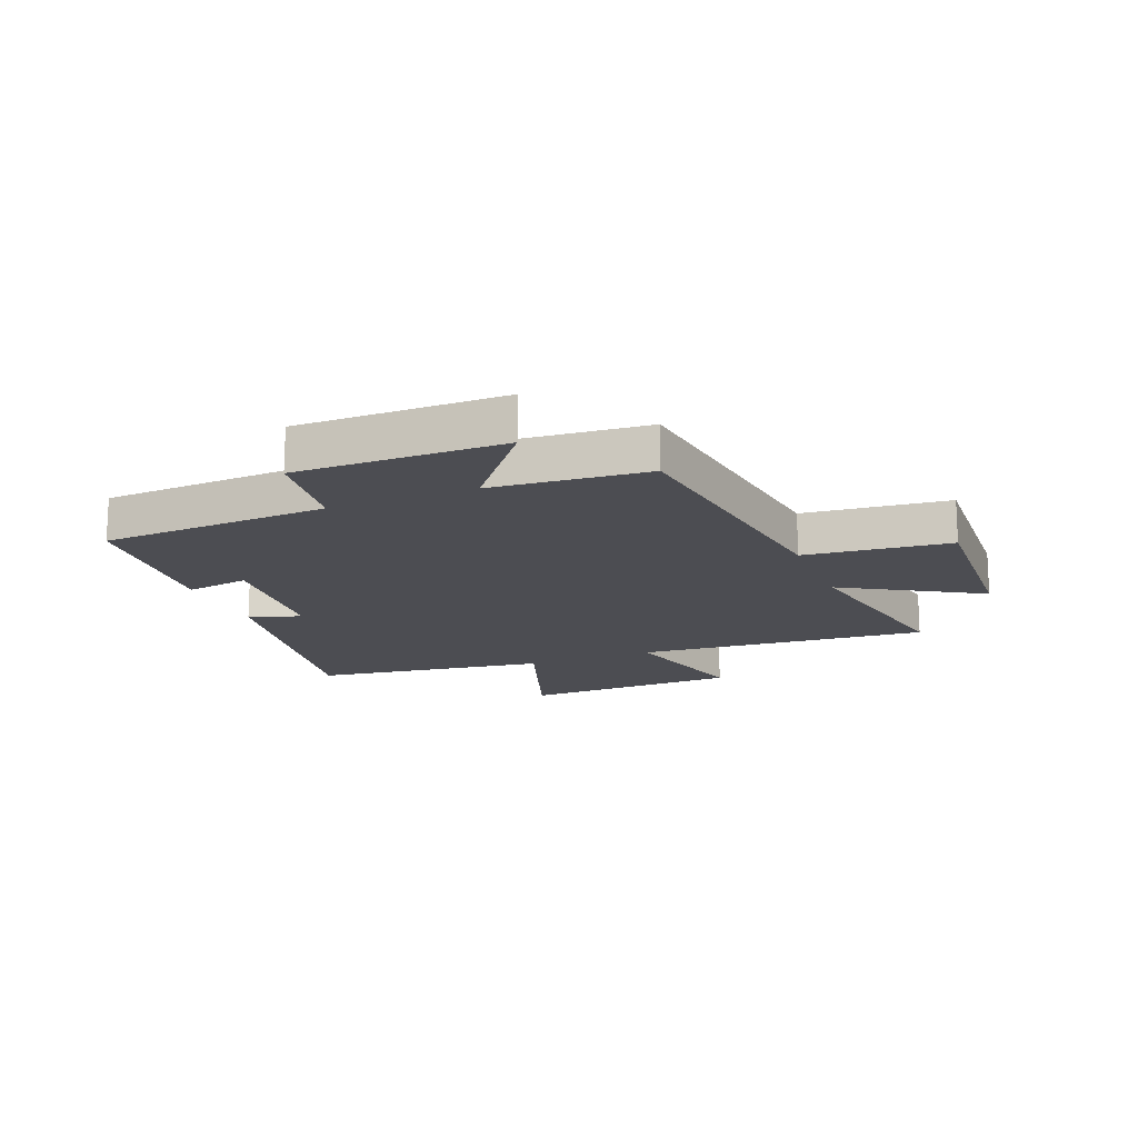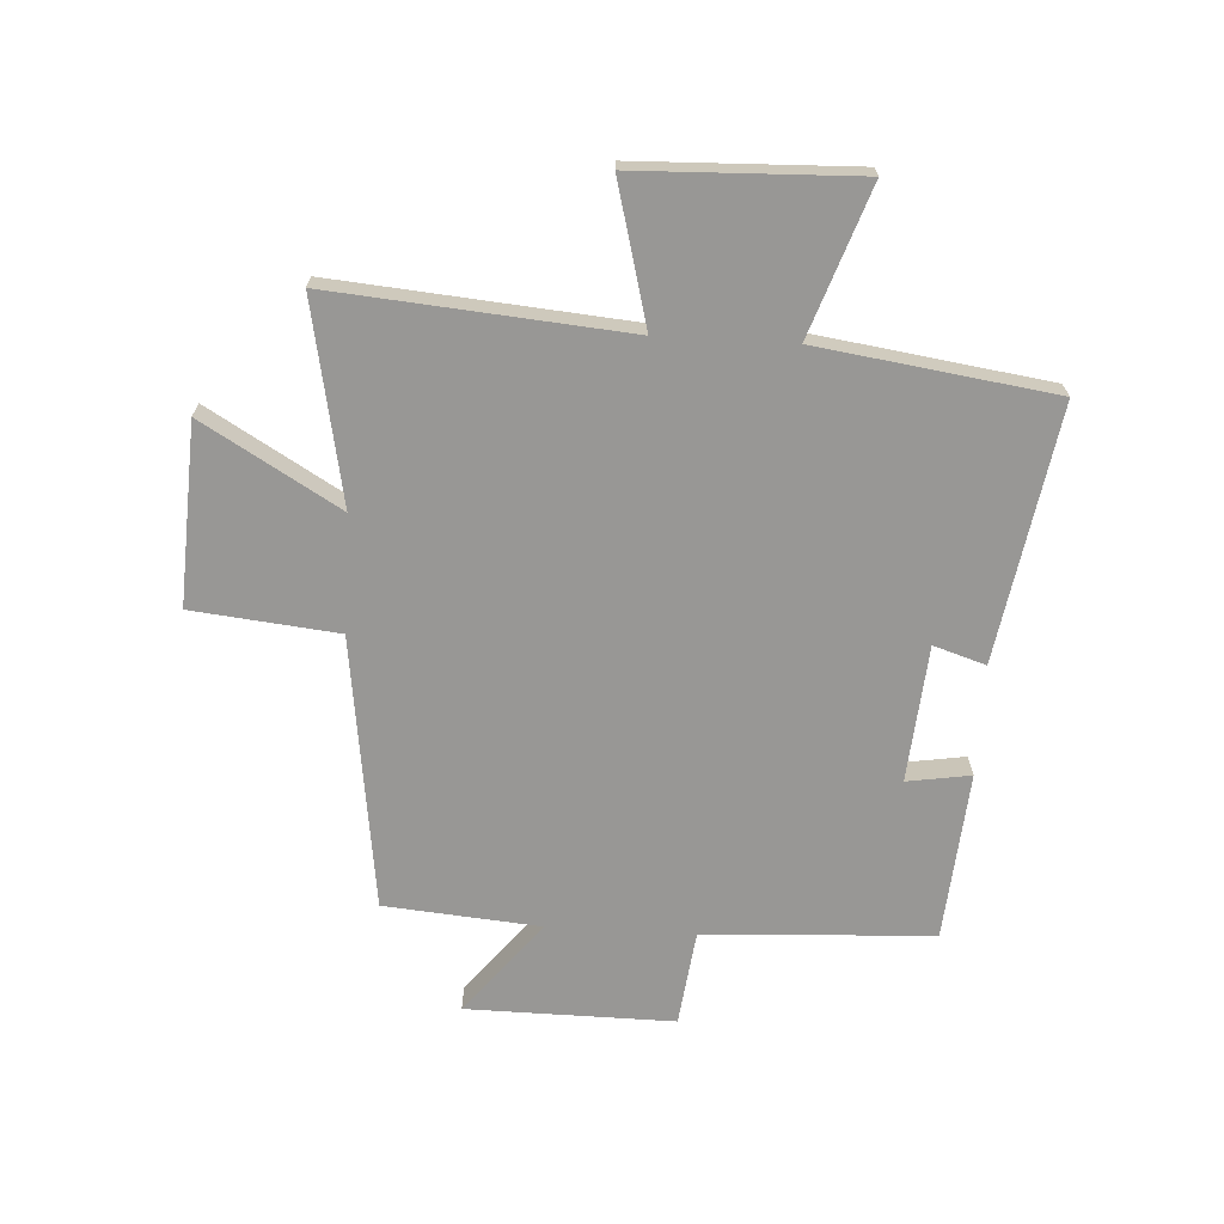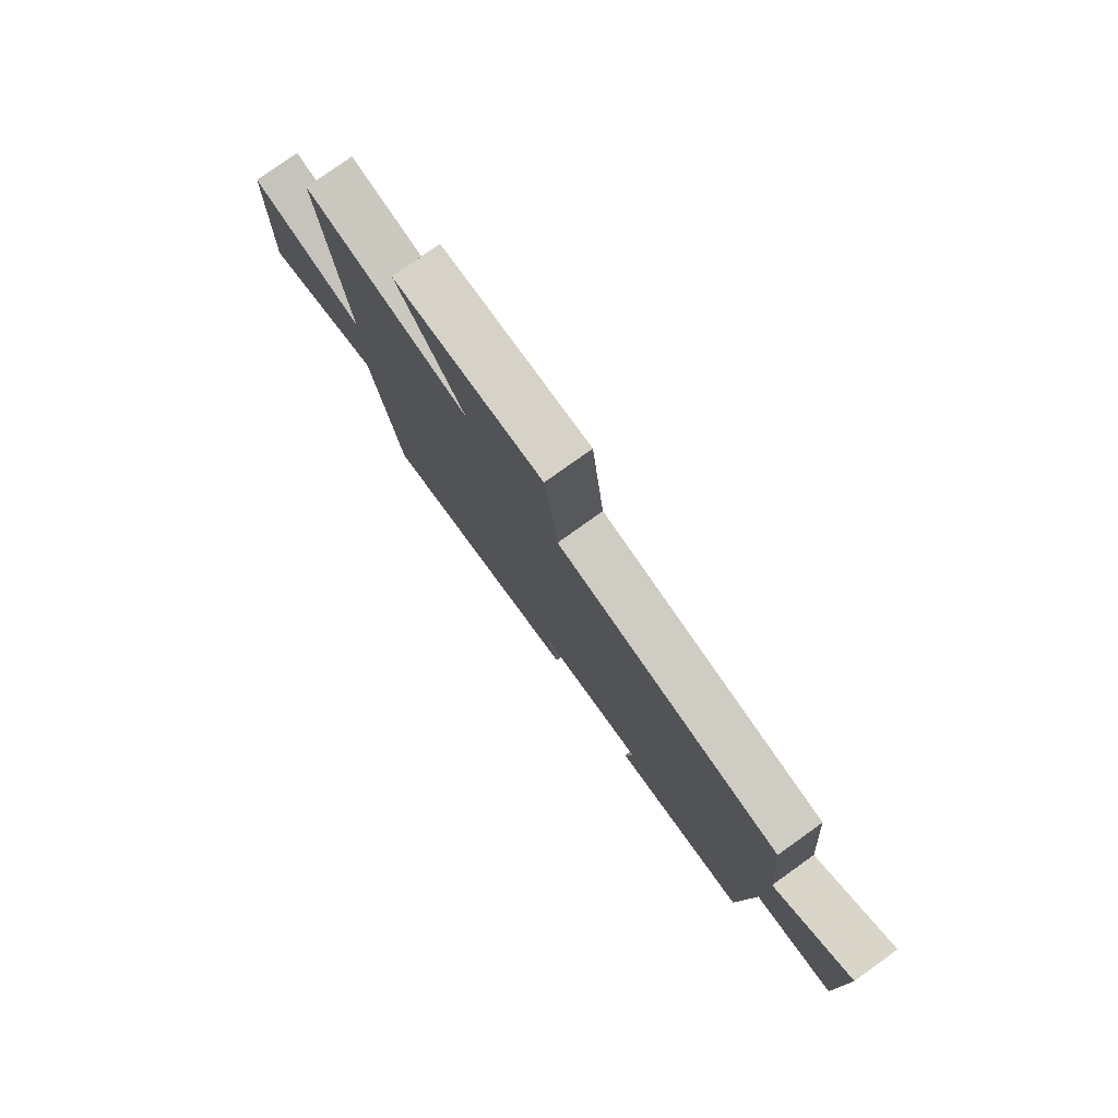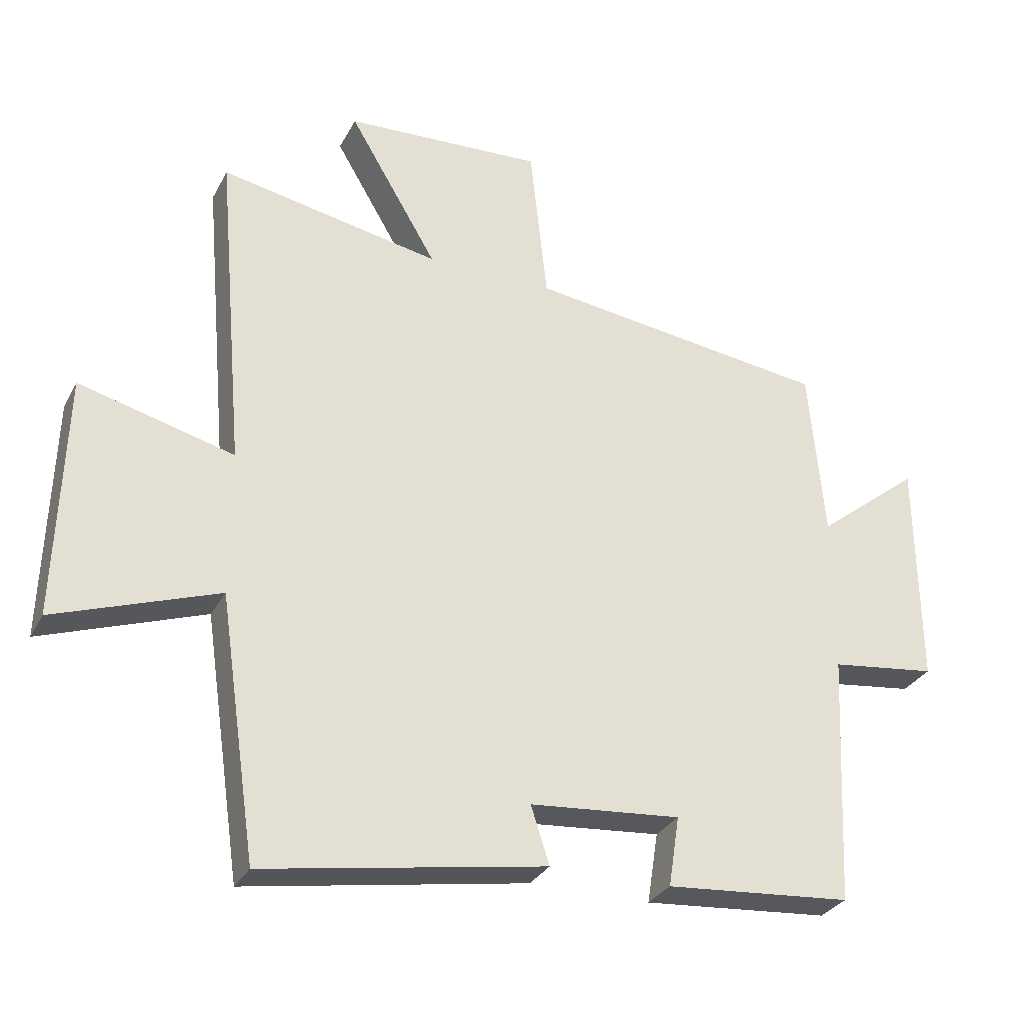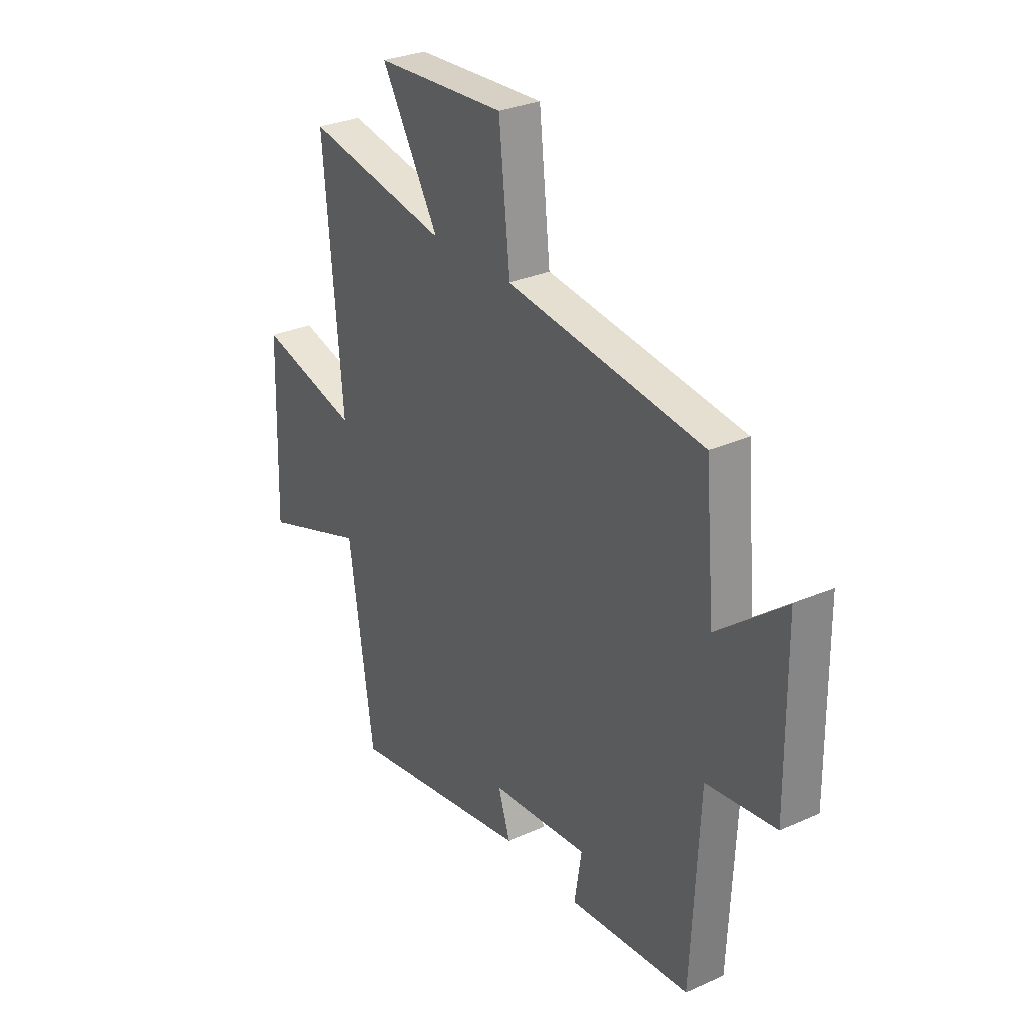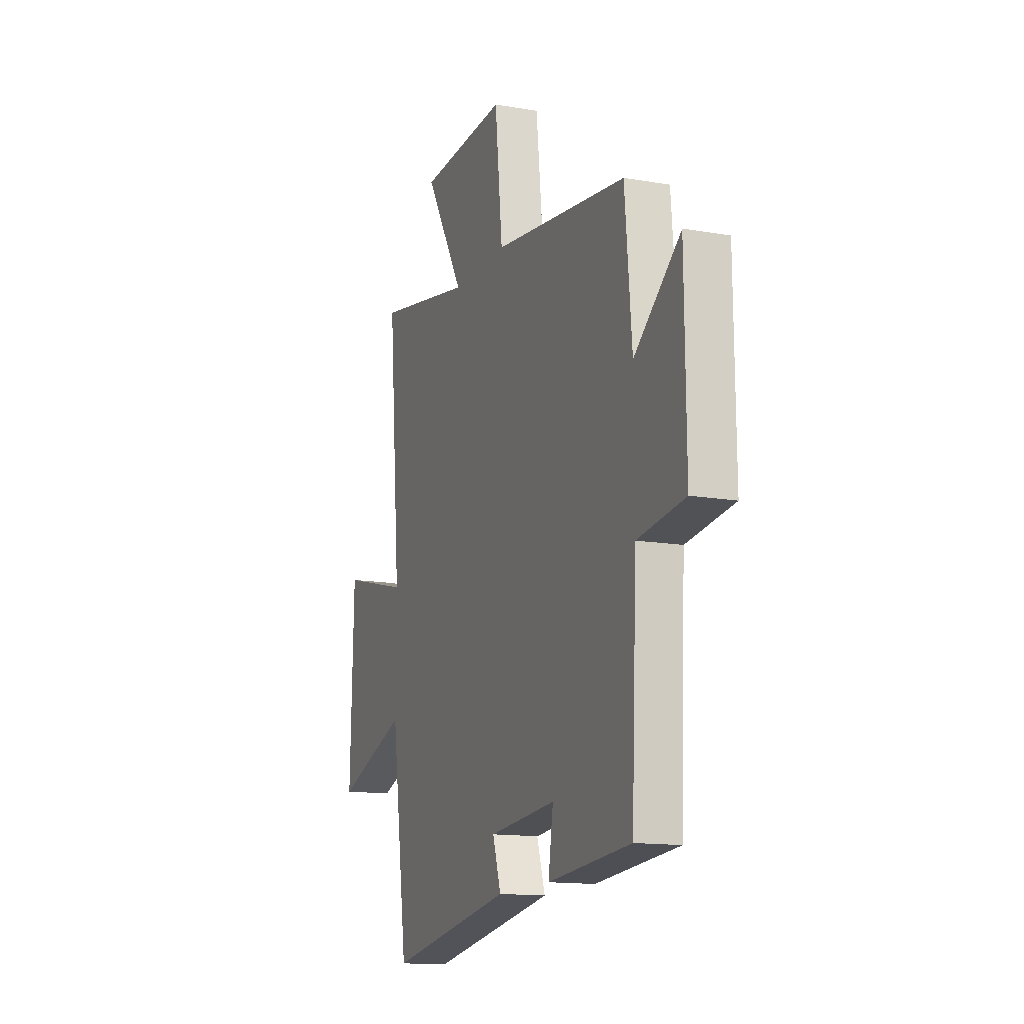
<metadata>
{"format":"obj","ext":"obj","renderer":"f3d","projection":"perspective","resolution":1024,"background":"white","views":[{"elev":-16.3,"azim":-68.0,"up":"+Y"},{"elev":-68.2,"azim":86.8,"up":"+Y"},{"elev":79.2,"azim":-125.5,"up":"+Z"},{"elev":-30.2,"azim":156.5,"up":"+Z"},{"elev":29.5,"azim":-123.4,"up":"+Z"},{"elev":-14.1,"azim":-111.0,"up":"+Z"}]}
</metadata>
<code>
v 0.544 0.07 0.566
v 0.5 0.07 0.06
v 0.742 0.07 0.123
v 0.754 0.07 -0.257
v 0.5 0.07 -0.168
v 0.441 0.07 -0.574
v 0.001 0.07 -0.5
v 0.03 0.07 -0.41
v -0.206 0.07 -0.39
v -0.189 0.07 -0.5
v -0.481 0.07 -0.476
v -0.5 0.07 -0.081
v -0.666 0.07 -0.06
v -0.662 0.07 0.298
v -0.5 0.07 0.169
v -0.476 0.07 0.438
v -0.002 0.07 0.5
v 0.025 0.07 0.751
v 0.337 0.07 0.735
v 0.198 0.07 0.5
v 0.544 0 0.566
v 0.5 0 0.06
v 0.742 0 0.123
v 0.754 0 -0.257
v 0.5 0 -0.168
v 0.441 0 -0.574
v 0.001 0 -0.5
v 0.03 0 -0.41
v -0.206 0 -0.39
v -0.189 0 -0.5
v -0.481 0 -0.476
v -0.5 0 -0.081
v -0.666 0 -0.06
v -0.662 0 0.298
v -0.5 0 0.169
v -0.476 0 0.438
v -0.002 0 0.5
v 0.025 0 0.751
v 0.337 0 0.735
v 0.198 0 0.5
f 17 18 19 20
f 15 16 17 20
f 15 20 1 2
f 12 13 14 15
f 12 15 2
f 9 10 11 12
f 8 9 12 2
f 5 6 7 8
f 5 8 2 3
f 3 4 5
f 40 39 38 37
f 40 37 36 35
f 22 21 40 35
f 35 34 33 32
f 22 35 32
f 32 31 30 29
f 22 32 29 28
f 28 27 26 25
f 23 22 28 25
f 25 24 23
f 1 21 22 2
f 2 22 23 3
f 3 23 24 4
f 4 24 25 5
f 5 25 26 6
f 6 26 27 7
f 7 27 28 8
f 8 28 29 9
f 9 29 30 10
f 10 30 31 11
f 11 31 32 12
f 12 32 33 13
f 13 33 34 14
f 14 34 35 15
f 15 35 36 16
f 16 36 37 17
f 17 37 38 18
f 18 38 39 19
f 19 39 40 20
f 20 40 21 1

</code>
